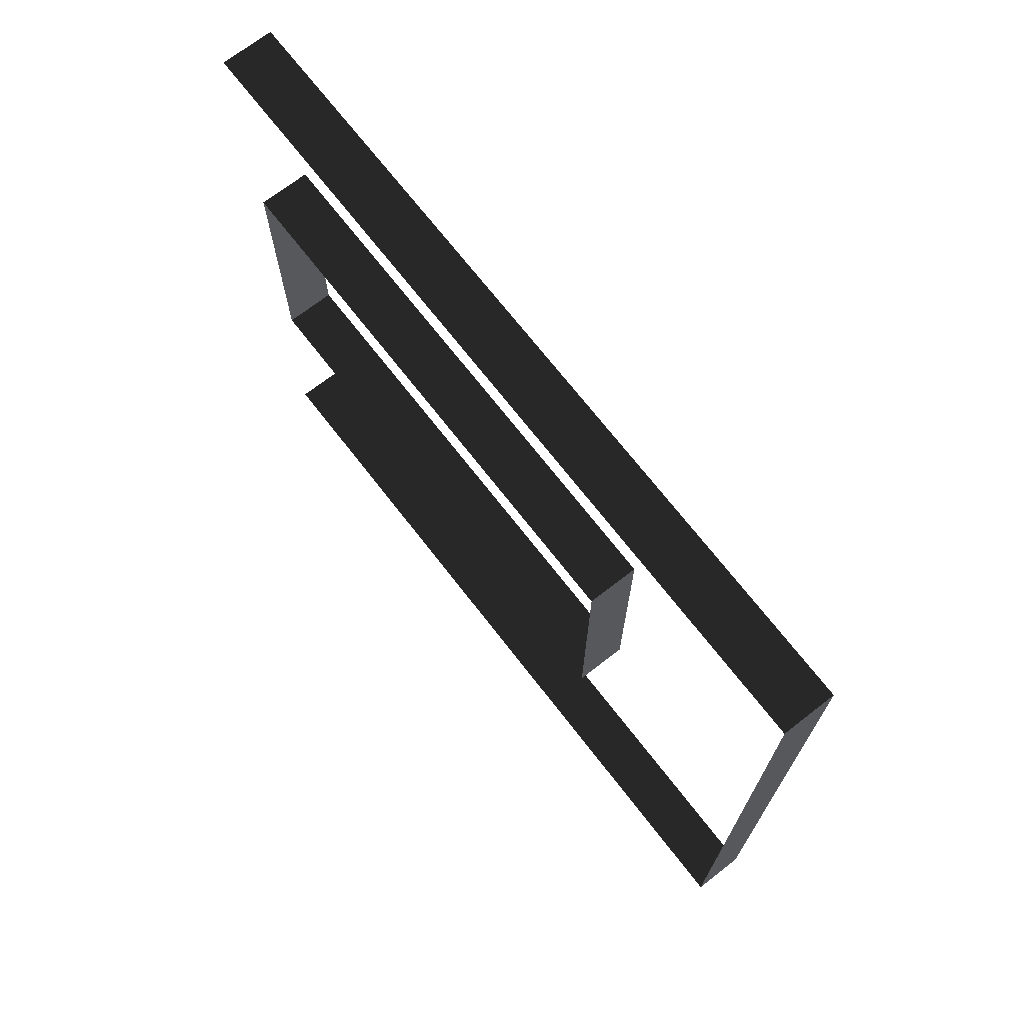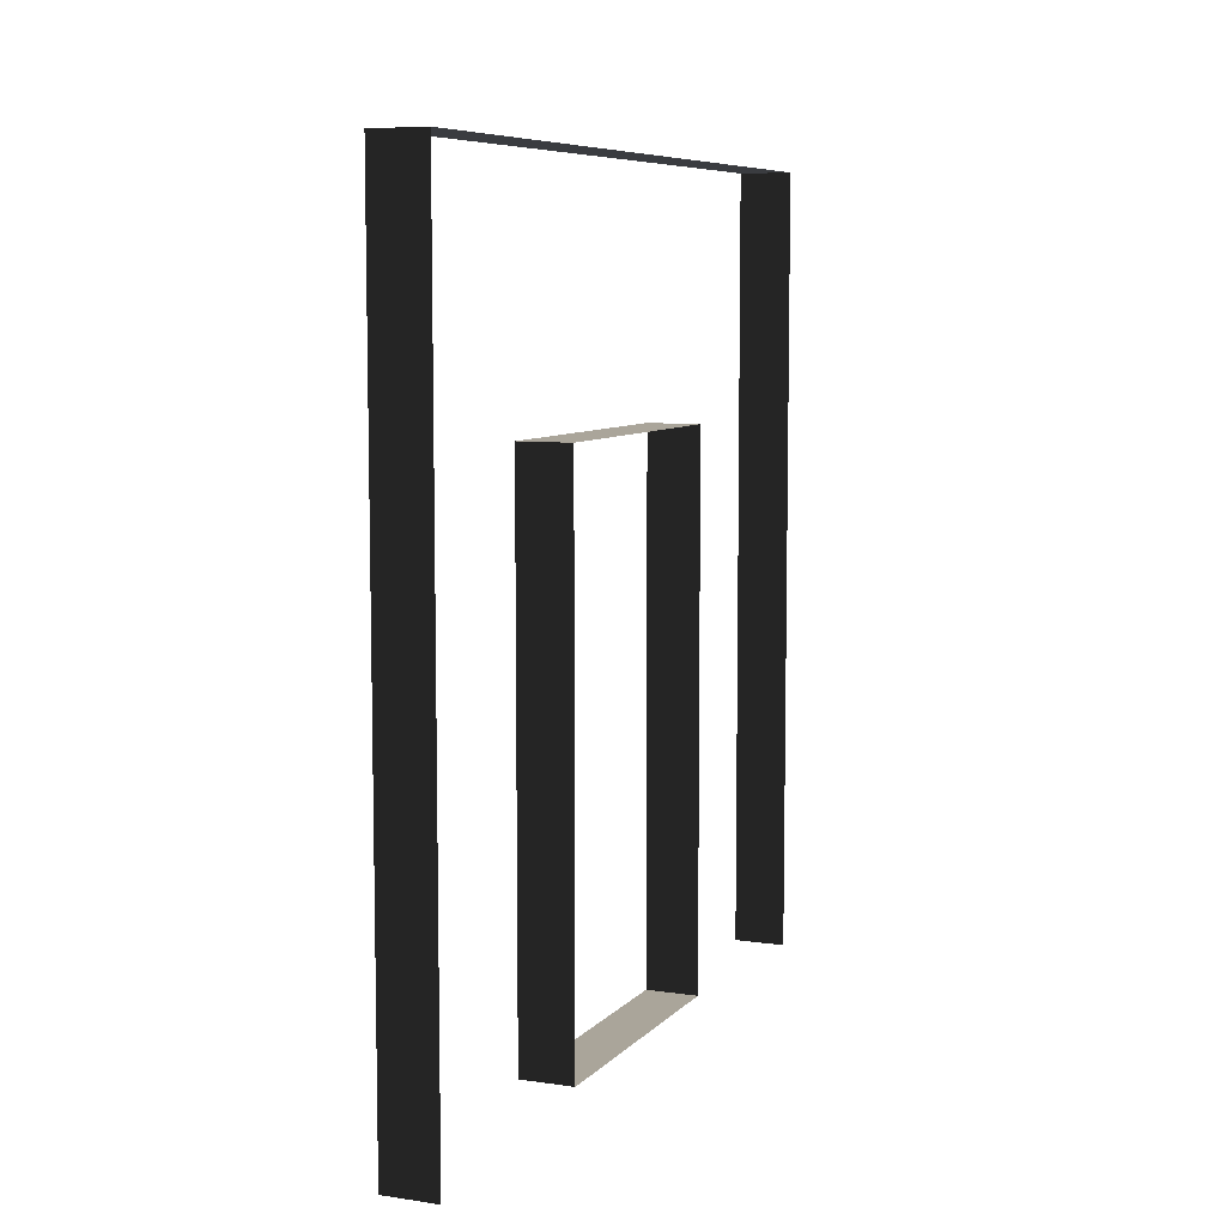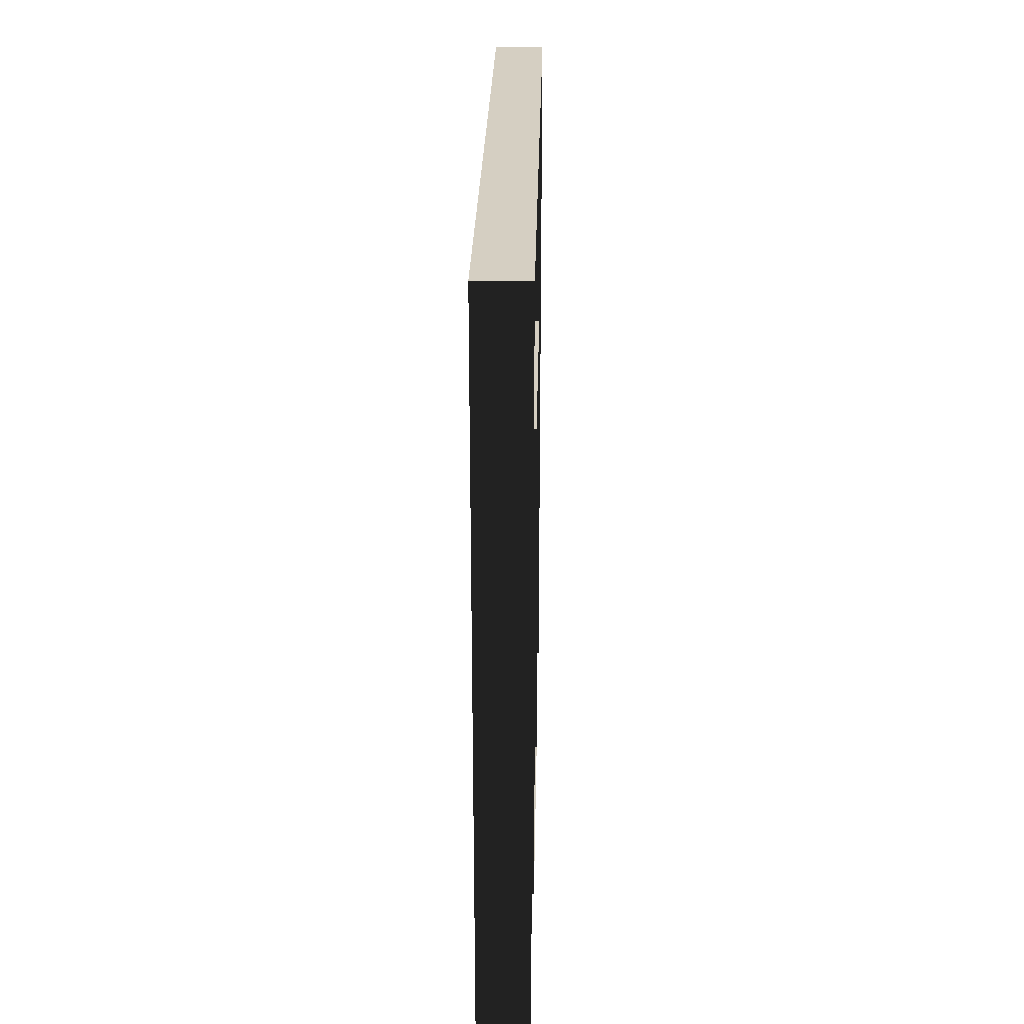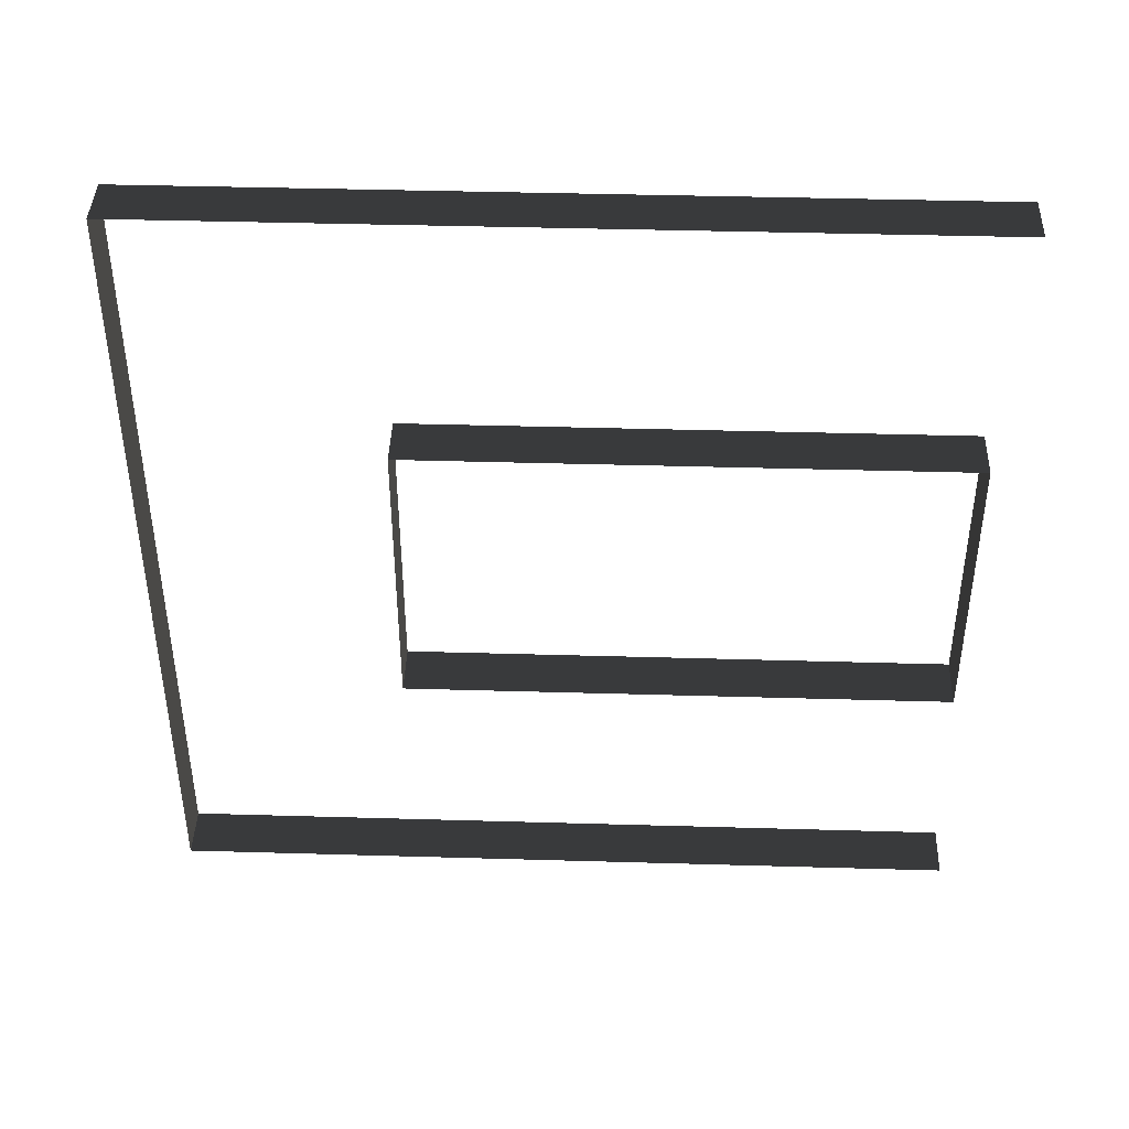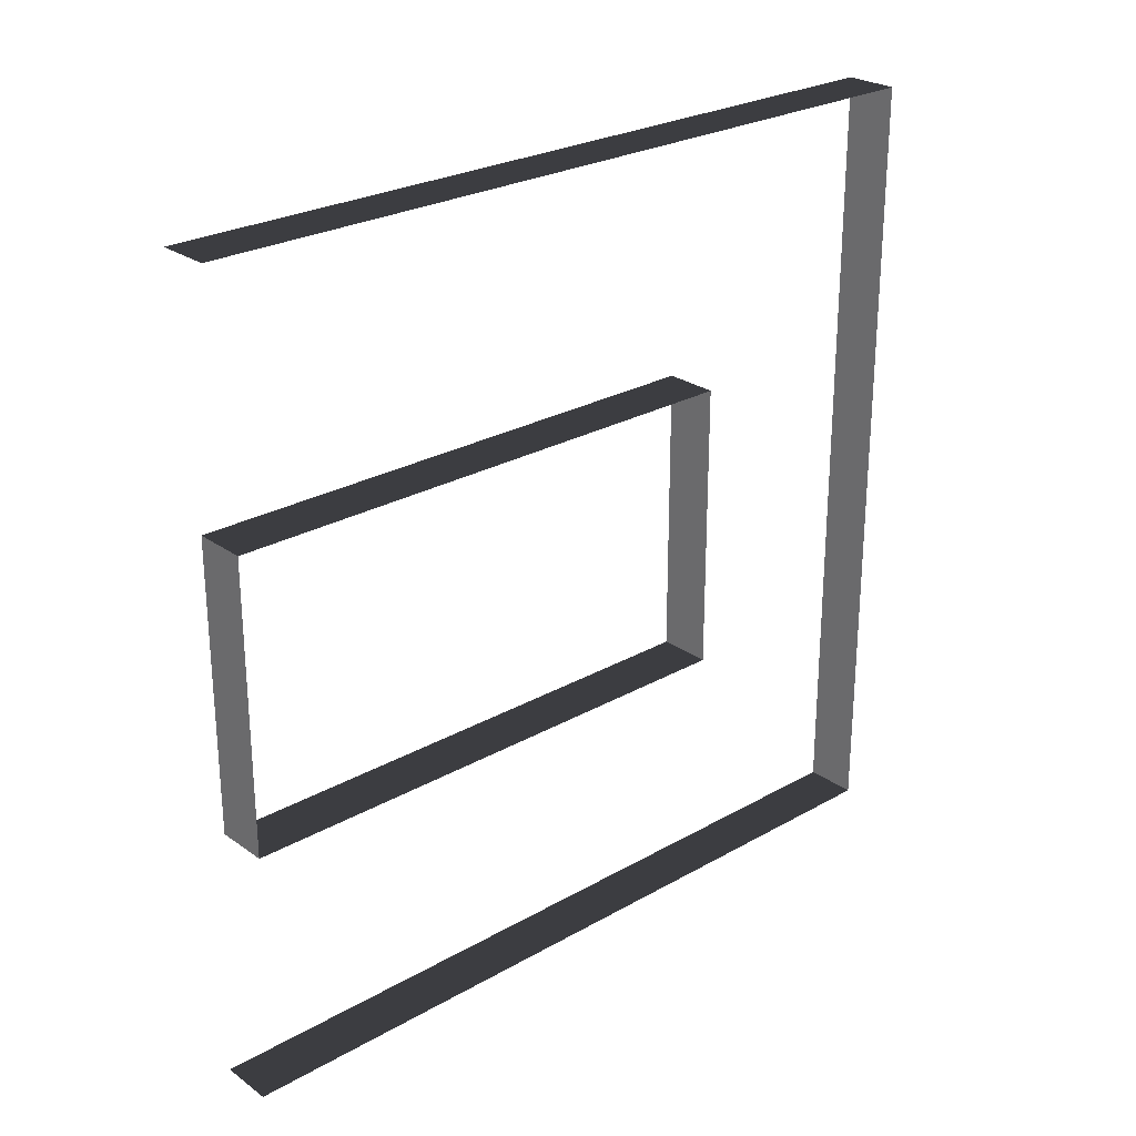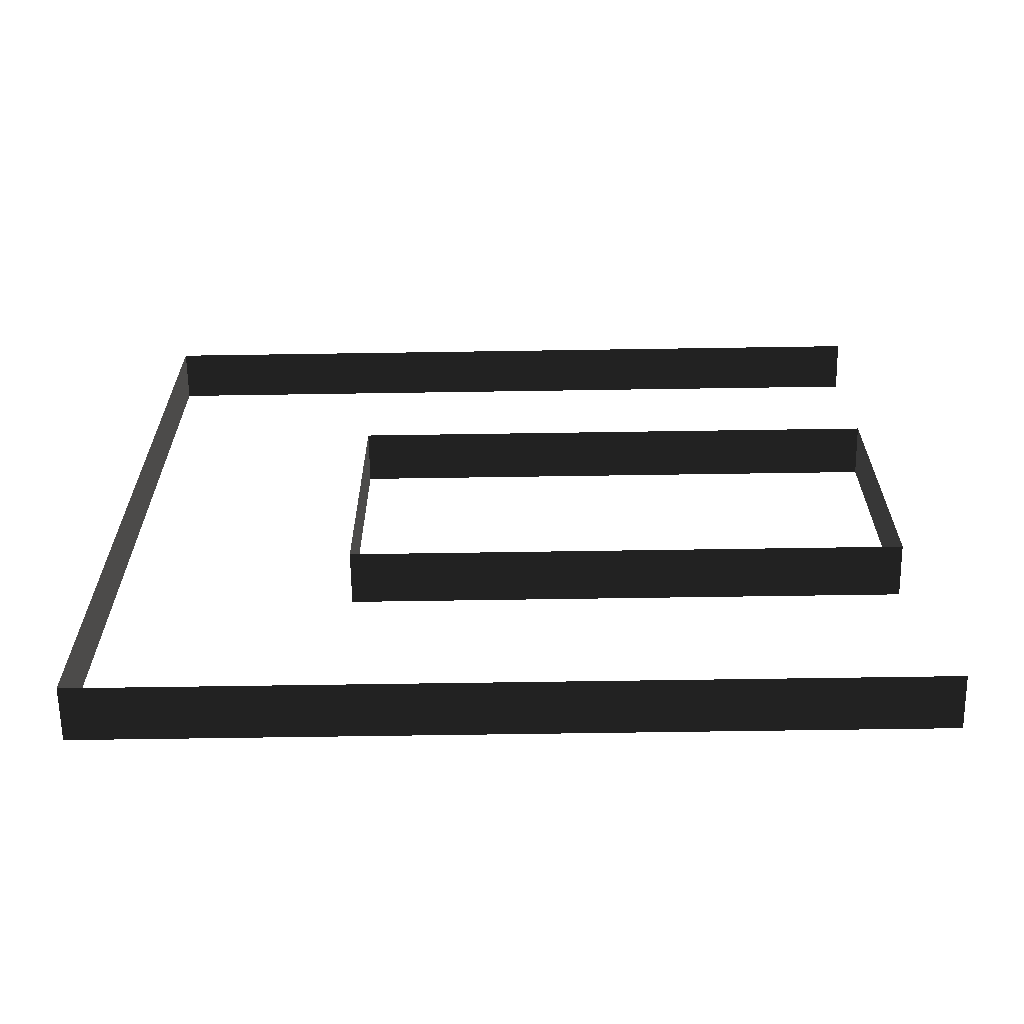
<metadata>
{"format":"obj","ext":"obj","renderer":"f3d","projection":"perspective","resolution":1024,"background":"white","views":[{"elev":70.8,"azim":142.2,"up":"+Z"},{"elev":7.6,"azim":22.7,"up":"+Y"},{"elev":25.9,"azim":-178.8,"up":"+Y"},{"elev":41.8,"azim":-88.0,"up":"+Z"},{"elev":26.1,"azim":48.1,"up":"+Z"},{"elev":-64.3,"azim":-89.1,"up":"+Z"}]}
</metadata>
<code>
v -3.868e-07 3 3.488e-08
v -0.2 3 3
v -0.2 3 -1.829e-07
v -3.702e-07 3 3
v -0.2 -2.054e-07 3
v -3.702e-07 3 3
v -3.702e-07 -2.054e-07 3
v -0.2 3 3
v -0.2 -2.054e-07 2.279e-07
v -3.868e-07 3 3.488e-08
v -0.2 3 -1.829e-07
v -3.868e-07 -2.054e-07 3.488e-08
v -4.975e-07 2.1 0.95
v -0.2 0.0525 0.95
v -0.2 2.1 0.95
v -4.975e-07 0.0525 0.95
v -2.586e-07 0.0525 2.05
v -0.2 2.1 2.05
v -0.2 0.0525 2.05
v -2.586e-07 2.1 2.05
v -2.586e-07 2.1 2.05
v -0.2 2.1 0.95
v -0.2 2.1 2.05
v -4.975e-07 2.1 0.95
v -4.975e-07 0.0525 0.95
v -0.2 0.0525 2.05
v -0.2 0.0525 0.95
v -2.586e-07 0.0525 2.05
g wall01_door1m_1_9122_320
f 1 3 2
f 2 4 1
f 5 7 6
f 6 8 5
f 9 11 10
f 10 12 9
f 13 15 14
f 14 16 13
f 17 19 18
f 18 20 17
f 21 23 22
f 22 24 21
f 25 27 26
f 26 28 25

</code>
